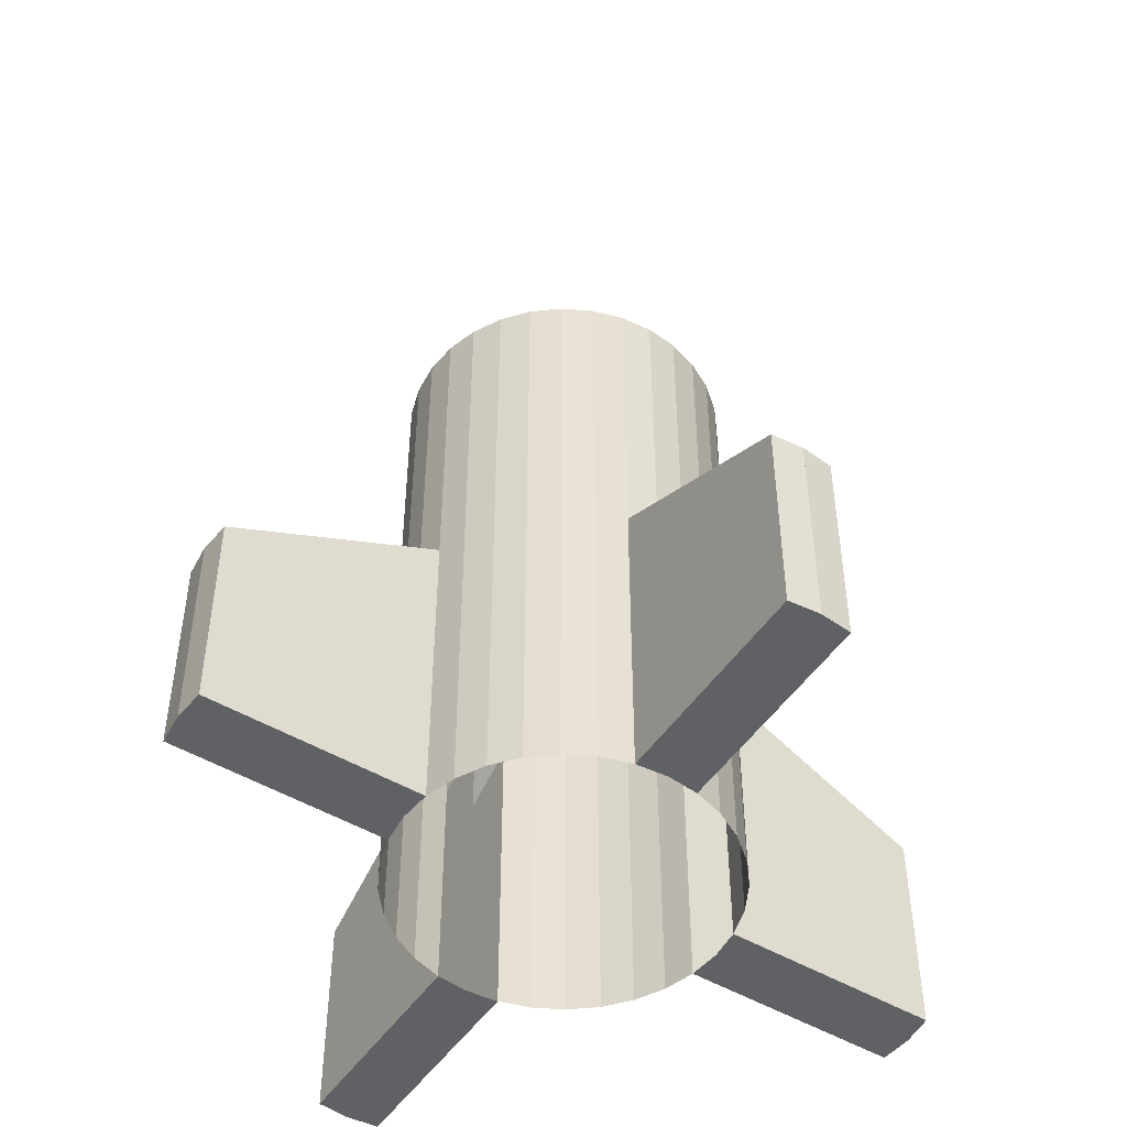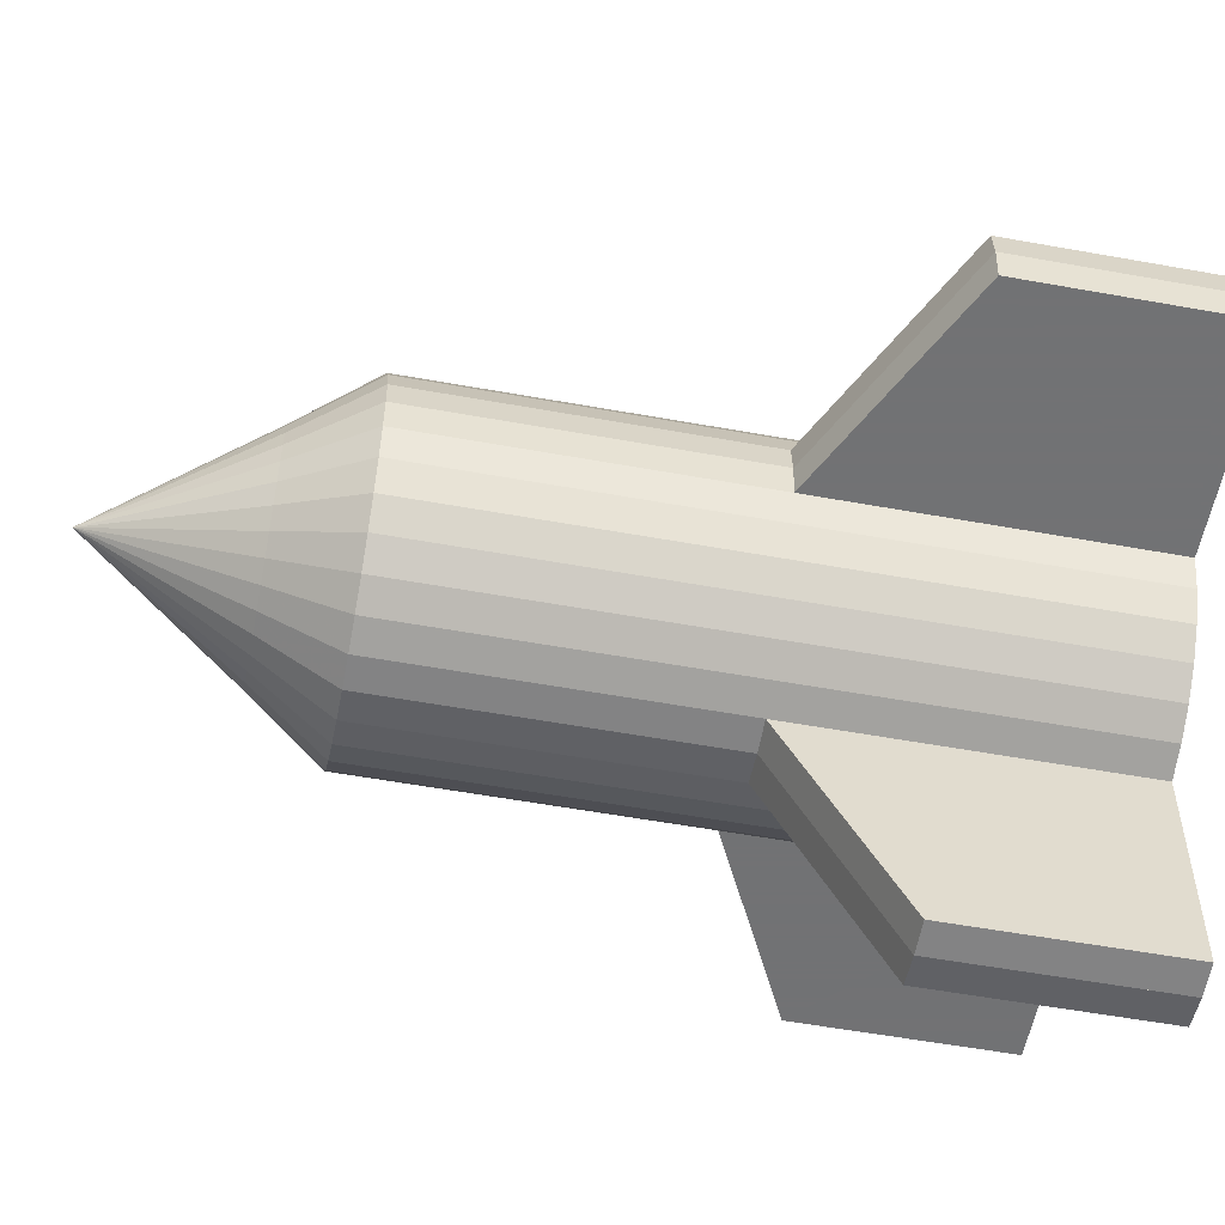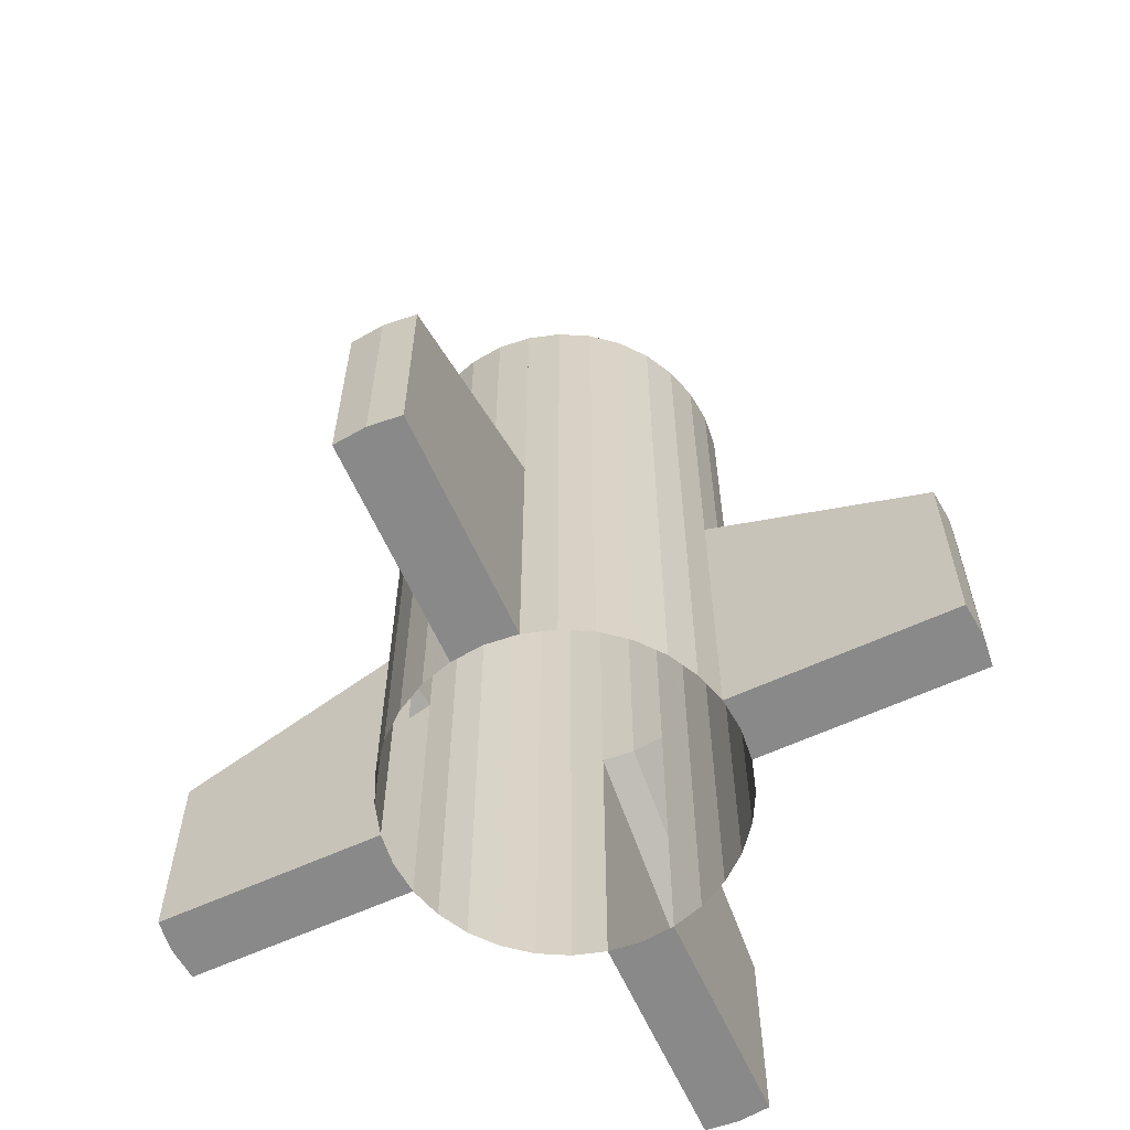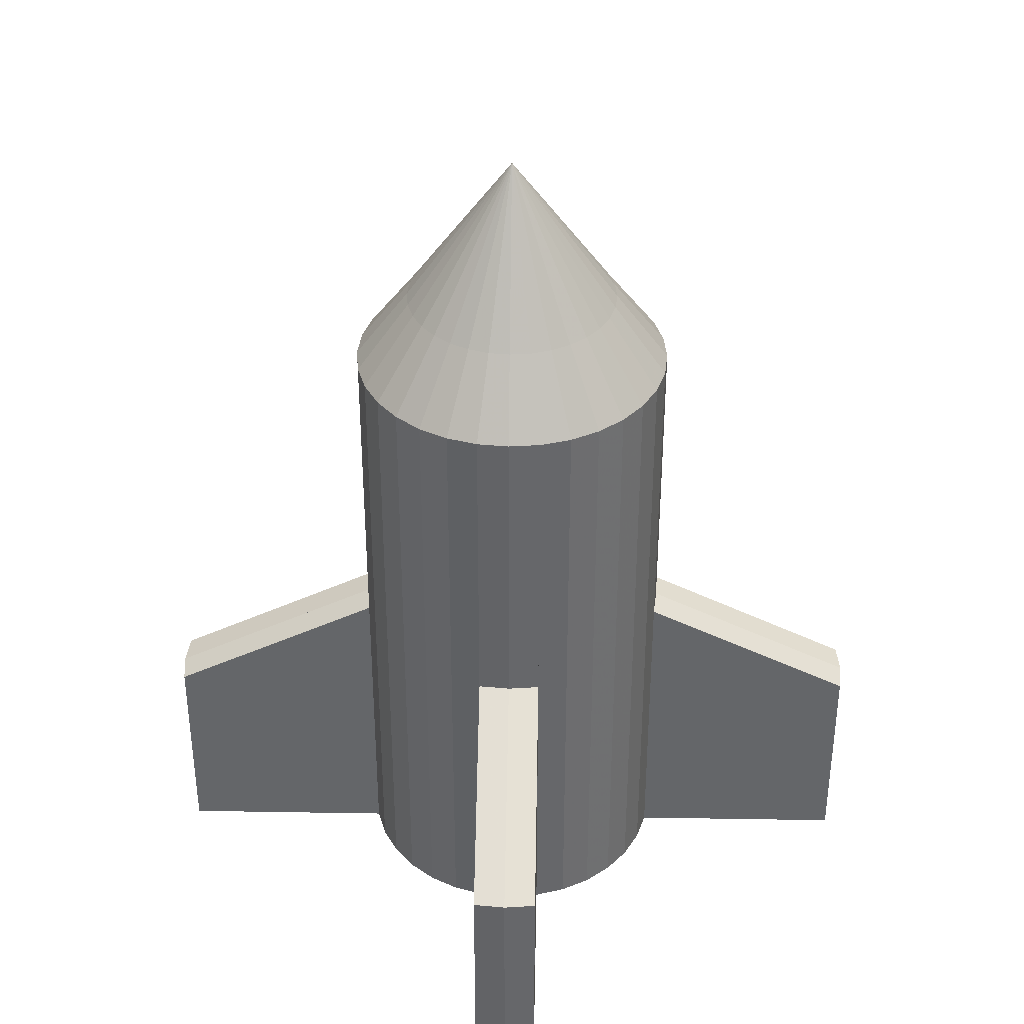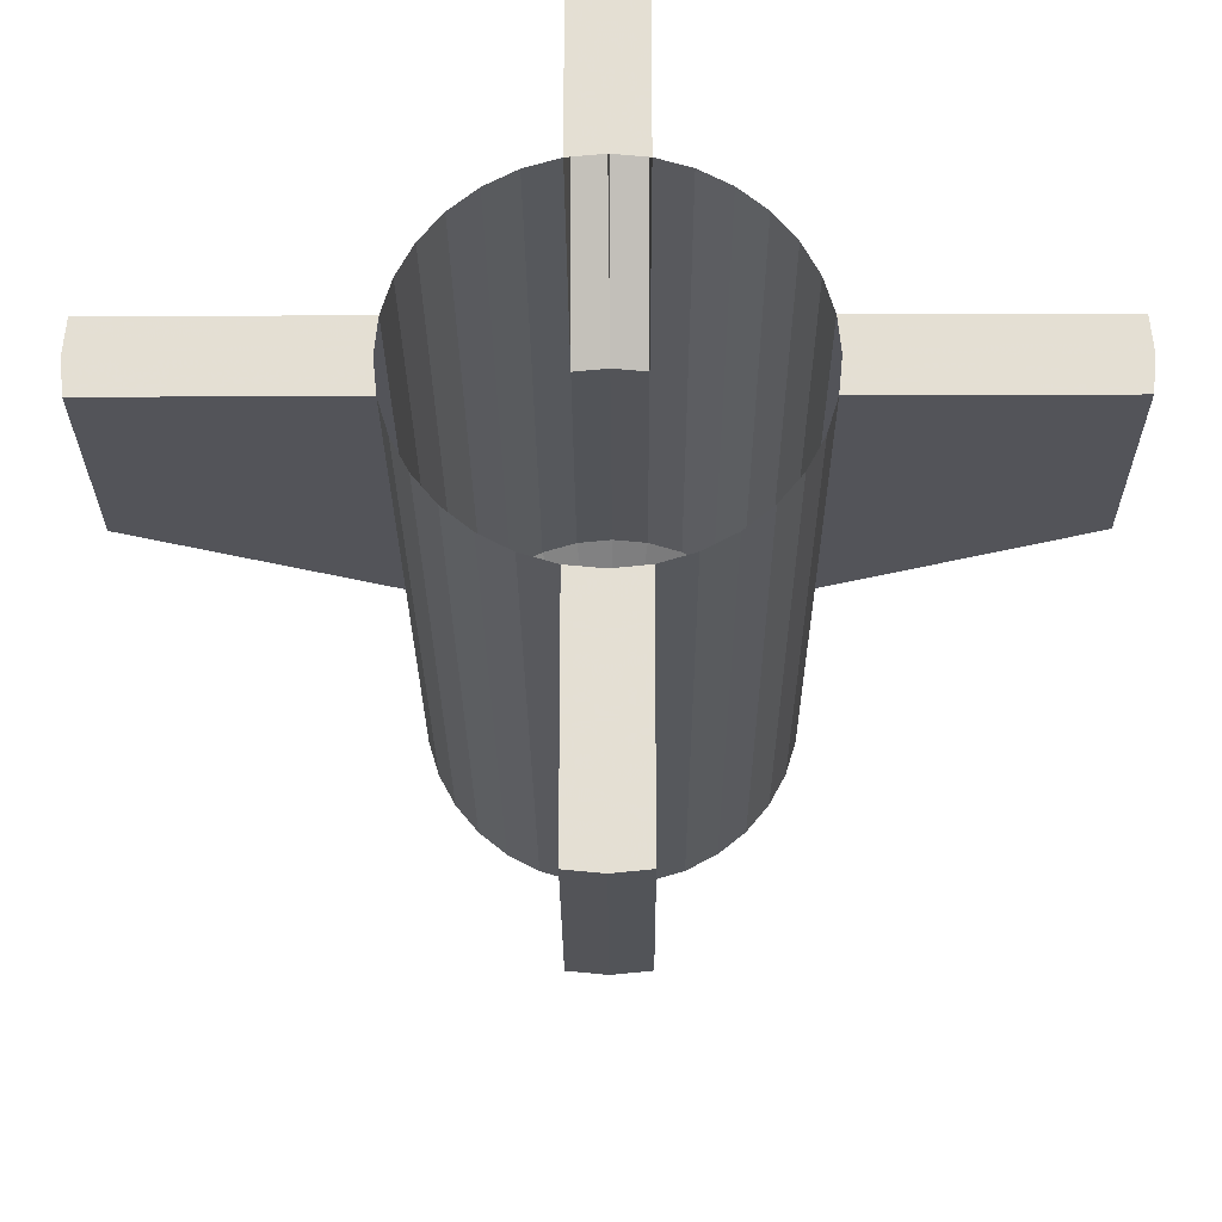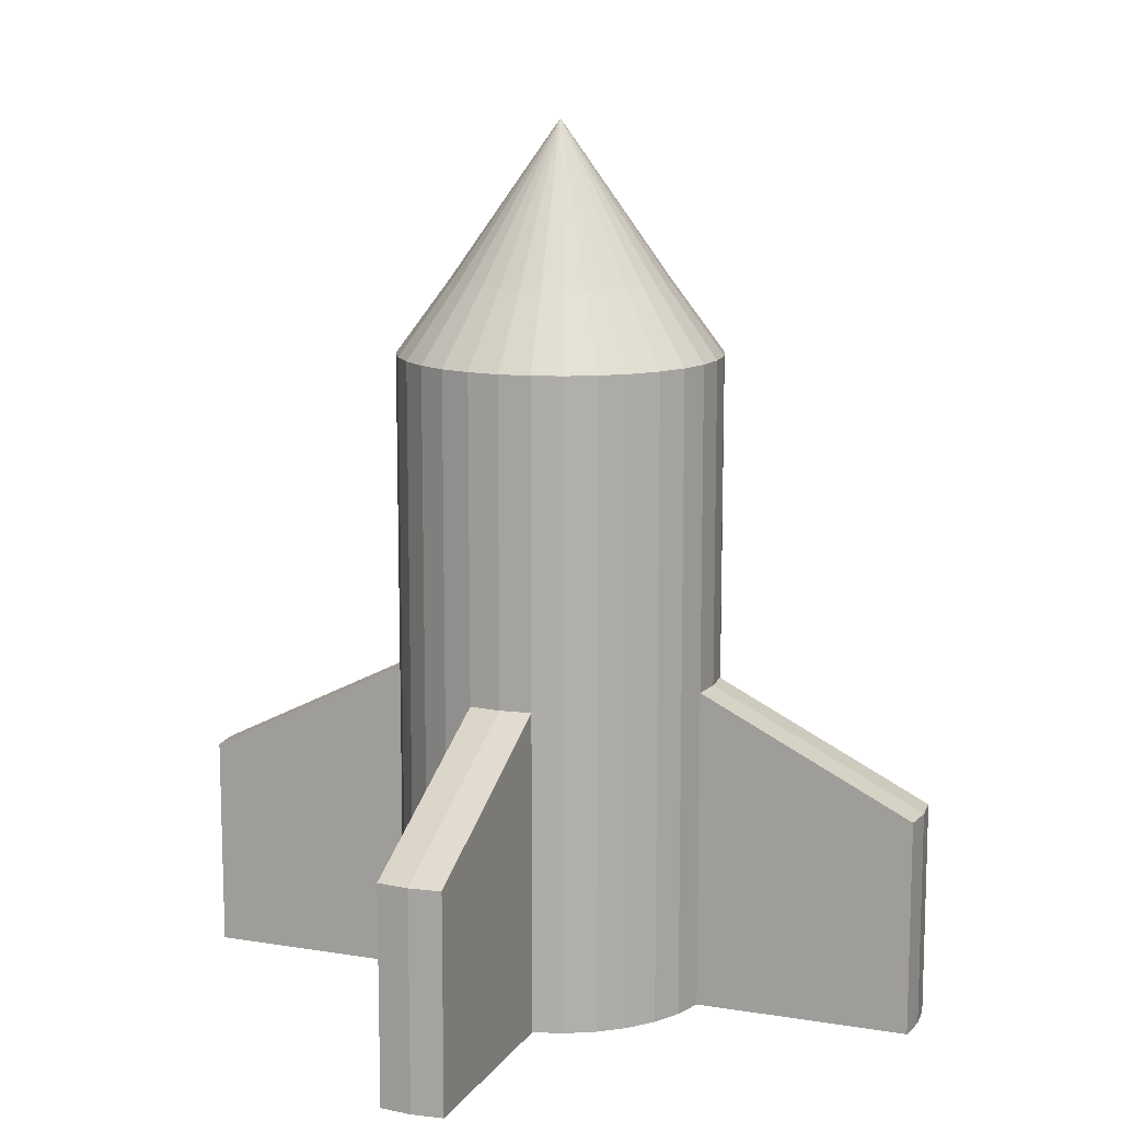
<metadata>
{"format":"obj","ext":"obj","renderer":"f3d","projection":"perspective","resolution":1024,"background":"white","views":[{"elev":-49.8,"azim":147.1,"up":"+Y"},{"elev":-55.6,"azim":-100.8,"up":"+Z"},{"elev":-63.2,"azim":-65.4,"up":"+Y"},{"elev":38.2,"azim":91.2,"up":"+Y"},{"elev":-23.8,"azim":0.3,"up":"+Z"},{"elev":12.3,"azim":-68.9,"up":"+Y"}]}
</metadata>
<code>
o Player_Ship_Default_Cone.001
v 0.09755 0.2845 -0.4904
v 0.1913 0.2845 -0.4619
v 0.2778 0.2845 -0.4157
v 0.3536 0.2845 -0.3536
v 0.4157 0.2845 -0.2778
v 0.4619 0.2845 -0.1913
v 0.4904 0.2845 -0.09755
v 0.5 0.2845 -0
v 0.4904 0.2845 0.09755
v 0.4619 0.2845 0.1913
v 0.4157 0.2845 0.2778
v 0.3536 0.2845 0.3536
v 0.2778 0.2845 0.4157
v 0.1913 0.2845 0.4619
v 0.09755 0.2845 0.4904
v 0.1463 -0.05506 -0.7356
v 0.287 -0.05506 -0.6929
v 0.4167 -0.05506 -0.6236
v 0.5303 -0.05506 -0.5303
v 0.6236 -0.05506 -0.4167
v 0.6929 -0.05506 -0.287
v 0.7356 -0.05506 -0.1463
v 0.75 -0.05506 -0
v 0.7356 -0.05506 0.1463
v 0.6929 -0.05506 0.287
v 0.6236 -0.05506 0.4167
v 0.5303 -0.05506 0.5303
v 0.4167 -0.05506 0.6236
v 0.287 -0.05506 0.6929
v 0.1463 -0.05506 0.7356
v 0.1463 -3.055 -0.7356
v 0.287 -3.055 -0.6929
v 0.4167 -3.055 -0.6236
v 0.5303 -3.055 -0.5303
v 0.6236 -3.055 -0.4167
v 0.6929 -3.055 -0.287
v 0.7356 -3.055 -0.1463
v 0.75 -3.055 -0
v 0.7356 -3.055 0.1463
v 0.6929 -3.055 0.287
v 0.6236 -3.055 0.4167
v 0.5303 -3.055 0.5303
v 0.4167 -3.055 0.6236
v 0.287 -3.055 0.6929
v 0.1463 -3.055 0.7356
v 0.7356 -0.05506 -0.1463
v 0.75 -0.05506 -0
v 0.7356 -0.05506 0.1463
v 0.7356 -3.055 -0.1463
v 0.75 -3.055 -0
v 0.7356 -3.055 0.1463
v 0.7428 -0.05506 -0.07316
v 0.7428 -0.05506 0.07316
v 0.7428 -3.055 -0.07316
v 0.7428 -3.055 0.07316
v 0.7356 -1.555 0.1463
v 0.7356 -1.555 -0.1463
v 0.75 -1.555 -0
v 0.7428 -1.555 -0.07316
v 0.7428 -1.555 0.07316
v 1.736 -3.055 -0.1463
v 1.75 -3.055 -0
v 1.736 -3.055 0.1463
v 1.743 -3.055 -0.07316
v 1.743 -3.055 0.07316
v 1.736 -2.055 0.1463
v 1.736 -2.055 -0.1463
v 1.75 -2.055 -0
v 1.743 -2.055 -0.07316
v 1.743 -2.055 0.07316
v 0.07316 -0.05506 -0.7428
v 0.07316 -0.05506 0.7428
v 0.07316 -3.055 -0.7428
v 0.07316 -3.055 0.7428
v 0.1463 -1.555 -0.7356
v 0.1463 -1.555 0.7356
v 0.07316 -1.555 -0.7428
v 0.07316 -1.555 0.7428
v 0.1463 -3.055 -0.7356
v 0.1463 -3.055 0.7356
v 0.07316 -3.055 -0.7428
v 0.07316 -3.055 0.7428
v 0.1463 -1.555 -0.7356
v 0.1463 -1.555 0.7356
v 0.07316 -1.555 -0.7428
v 0.07316 -1.555 0.7428
v 0.1463 -3.055 1.736
v 0.07316 -3.055 1.743
v 0.1463 -2.055 1.736
v 0.07316 -2.055 1.743
v 0.1463 -3.055 -1.736
v 0.07316 -3.055 -1.743
v 0.1463 -2.055 -1.736
v 0.07316 -2.055 -1.743
v 0 0.2845 -0.5
v -0.09755 0.2845 -0.4904
v -0.1913 0.2845 -0.4619
v -0.2778 0.2845 -0.4157
v -0.3536 0.2845 -0.3536
v -0.4157 0.2845 -0.2778
v -0.4619 0.2845 -0.1913
v -0.4904 0.2845 -0.09755
v -0.5 0.2845 -0
v 0 1 0
v -0.4904 0.2845 0.09755
v -0.4619 0.2845 0.1913
v -0.4157 0.2845 0.2778
v -0.3536 0.2845 0.3536
v -0.2778 0.2845 0.4157
v -0.1913 0.2845 0.4619
v -0.09755 0.2845 0.4904
v 0 0.2845 0.5
v 0 -0.05506 -0.75
v -0.1463 -0.05506 -0.7356
v -0.287 -0.05506 -0.6929
v -0.4167 -0.05506 -0.6236
v -0.5303 -0.05506 -0.5303
v -0.6236 -0.05506 -0.4167
v -0.6929 -0.05506 -0.287
v -0.7356 -0.05506 -0.1463
v -0.75 -0.05506 -0
v -0.7356 -0.05506 0.1463
v -0.6929 -0.05506 0.287
v -0.6236 -0.05506 0.4167
v -0.5303 -0.05506 0.5303
v -0.4167 -0.05506 0.6236
v -0.287 -0.05506 0.6929
v -0.1463 -0.05506 0.7356
v 0 -0.05506 0.75
v 0 -3.055 -0.75
v -0.1463 -3.055 -0.7356
v -0.287 -3.055 -0.6929
v -0.4167 -3.055 -0.6236
v -0.5303 -3.055 -0.5303
v -0.6236 -3.055 -0.4167
v -0.6929 -3.055 -0.287
v -0.7356 -3.055 -0.1463
v -0.75 -3.055 -0
v -0.7356 -3.055 0.1463
v -0.6929 -3.055 0.287
v -0.6236 -3.055 0.4167
v -0.5303 -3.055 0.5303
v -0.4167 -3.055 0.6236
v -0.287 -3.055 0.6929
v -0.1463 -3.055 0.7356
v 0 -3.055 0.75
v -0.7356 -0.05506 -0.1463
v -0.75 -0.05506 -0
v -0.7356 -0.05506 0.1463
v -0.7356 -3.055 -0.1463
v -0.75 -3.055 -0
v -0.7356 -3.055 0.1463
v -0.7428 -0.05506 -0.07316
v -0.7428 -0.05506 0.07316
v -0.7428 -3.055 -0.07316
v -0.7428 -3.055 0.07316
v -0.7356 -1.555 0.1463
v -0.7356 -1.555 -0.1463
v -0.75 -1.555 -0
v -0.7428 -1.555 -0.07316
v -0.7428 -1.555 0.07316
v -1.736 -3.055 -0.1463
v -1.75 -3.055 -0
v -1.736 -3.055 0.1463
v -1.743 -3.055 -0.07316
v -1.743 -3.055 0.07316
v -1.736 -2.055 0.1463
v -1.736 -2.055 -0.1463
v -1.75 -2.055 -0
v -1.743 -2.055 -0.07316
v -1.743 -2.055 0.07316
v -0.07316 -0.05506 -0.7428
v -0.07316 -0.05506 0.7428
v -0.07316 -3.055 -0.7428
v -0.07316 -3.055 0.7428
v 0 -1.555 -0.75
v -0.1463 -1.555 -0.7356
v 0 -1.555 0.75
v -0.1463 -1.555 0.7356
v -0.07316 -1.555 -0.7428
v -0.07316 -1.555 0.7428
v 0 -3.055 -0.75
v -0.1463 -3.055 -0.7356
v -0.1463 -3.055 0.7356
v 0 -3.055 0.75
v -0.07316 -3.055 -0.7428
v -0.07316 -3.055 0.7428
v 0 -1.555 -0.75
v -0.1463 -1.555 -0.7356
v 0 -1.555 0.75
v -0.1463 -1.555 0.7356
v -0.07316 -1.555 -0.7428
v -0.07316 -1.555 0.7428
v -0.1463 -3.055 1.736
v 0 -3.055 1.75
v -0.07316 -3.055 1.743
v 0 -2.055 1.75
v -0.1463 -2.055 1.736
v -0.07316 -2.055 1.743
v 0 -3.055 -1.75
v -0.1463 -3.055 -1.736
v -0.07316 -3.055 -1.743
v 0 -2.055 -1.75
v -0.1463 -2.055 -1.736
v -0.07316 -2.055 -1.743
f 95 104 1
f 15 104 112
f 14 104 15
f 13 104 14
f 12 104 13
f 11 104 12
f 10 104 11
f 9 104 10
f 8 104 9
f 7 104 8
f 6 104 7
f 5 104 6
f 4 104 5
f 3 104 4
f 2 104 3
f 1 104 2
f 6 7 22 21
f 11 12 27 26
f 95 1 16 71 113
f 5 6 21 20
f 10 11 26 25
f 4 5 20 19
f 9 10 25 24
f 3 4 19 18
f 8 9 24 23
f 2 3 18 17
f 1 2 17 16
f 15 112 129 72 30
f 14 15 30 29
f 13 14 29 28
f 7 8 23 22
f 12 13 28 27
f 17 18 33 32
f 28 29 44 43
f 176 77 85 188
f 26 27 42 41
f 24 25 40 39
f 24 39 51 56 48
f 20 21 36 35
f 18 19 34 33
f 29 30 76 45 44
f 16 17 32 31 75
f 27 28 43 42
f 25 26 41 40
f 37 22 46 57 49
f 21 22 37 36
f 19 20 35 34
f 77 75 83 85
f 57 59 69 67
f 59 58 68 69
f 39 38 50 55 51
f 38 37 49 54 50
f 23 24 48 53 47
f 22 23 47 52 46
f 58 60 70 68
f 46 52 59 57
f 52 47 58 59
f 60 56 66 70
f 47 53 60 58
f 53 48 56 60
f 69 68 62 64
f 70 66 63 65
f 67 69 64 61
f 68 70 65 62
f 49 57 67 61
f 56 51 63 66
f 55 50 62 65
f 54 49 61 64
f 51 55 65 63
f 50 54 64 62
f 76 78 86 84
f 113 71 77 176
f 71 16 75 77
f 78 178 190 86
f 30 72 78 76
f 72 129 178 78
f 188 85 94 203
f 84 86 90 89
f 85 83 93 94
f 86 190 197 90
f 74 45 80 82
f 73 130 182 81
f 45 76 84 80
f 75 31 79 83
f 146 74 82 185
f 31 73 81 79
f 90 197 195 88
f 89 90 88 87
f 82 80 87 88
f 80 84 89 87
f 185 82 88 195
f 94 93 91 92
f 203 94 92 200
f 81 182 200 92
f 83 79 91 93
f 79 81 92 91
f 95 96 104
f 111 112 104
f 110 111 104
f 109 110 104
f 108 109 104
f 107 108 104
f 106 107 104
f 105 106 104
f 103 105 104
f 102 103 104
f 101 102 104
f 100 101 104
f 99 100 104
f 98 99 104
f 97 98 104
f 96 97 104
f 101 119 120 102
f 107 124 125 108
f 95 113 172 114 96
f 100 118 119 101
f 106 123 124 107
f 99 117 118 100
f 105 122 123 106
f 98 116 117 99
f 103 121 122 105
f 97 115 116 98
f 96 114 115 97
f 111 128 173 129 112
f 110 127 128 111
f 109 126 127 110
f 102 120 121 103
f 108 125 126 109
f 115 132 133 116
f 126 143 144 127
f 176 188 192 180
f 124 141 142 125
f 122 139 140 123
f 122 149 157 152 139
f 118 135 136 119
f 116 133 134 117
f 127 144 145 179 128
f 114 177 131 132 115
f 125 142 143 126
f 123 140 141 124
f 137 150 158 147 120
f 119 136 137 120
f 117 134 135 118
f 180 192 189 177
f 158 168 170 160
f 160 170 169 159
f 139 152 156 151 138
f 138 151 155 150 137
f 121 148 154 149 122
f 120 147 153 148 121
f 159 169 171 161
f 147 158 160 153
f 153 160 159 148
f 161 171 167 157
f 148 159 161 154
f 154 161 157 149
f 170 165 163 169
f 171 166 164 167
f 168 162 165 170
f 169 163 166 171
f 150 162 168 158
f 157 167 164 152
f 156 166 163 151
f 155 165 162 150
f 152 164 166 156
f 151 163 165 155
f 179 191 193 181
f 113 176 180 172
f 172 180 177 114
f 181 193 190 178
f 128 179 181 173
f 173 181 178 129
f 188 203 205 192
f 191 198 199 193
f 192 205 204 189
f 193 199 197 190
f 178 190 185 146
f 130 182 188 176
f 175 187 184 145
f 174 186 182 130
f 145 184 191 179
f 177 189 183 131
f 146 185 187 175
f 131 183 186 174
f 199 196 195 197
f 198 194 196 199
f 190 197 195 185
f 187 196 194 184
f 184 194 198 191
f 185 195 196 187
f 205 202 201 204
f 203 200 202 205
f 182 200 203 188
f 186 202 200 182
f 189 204 201 183
f 183 201 202 186

</code>
